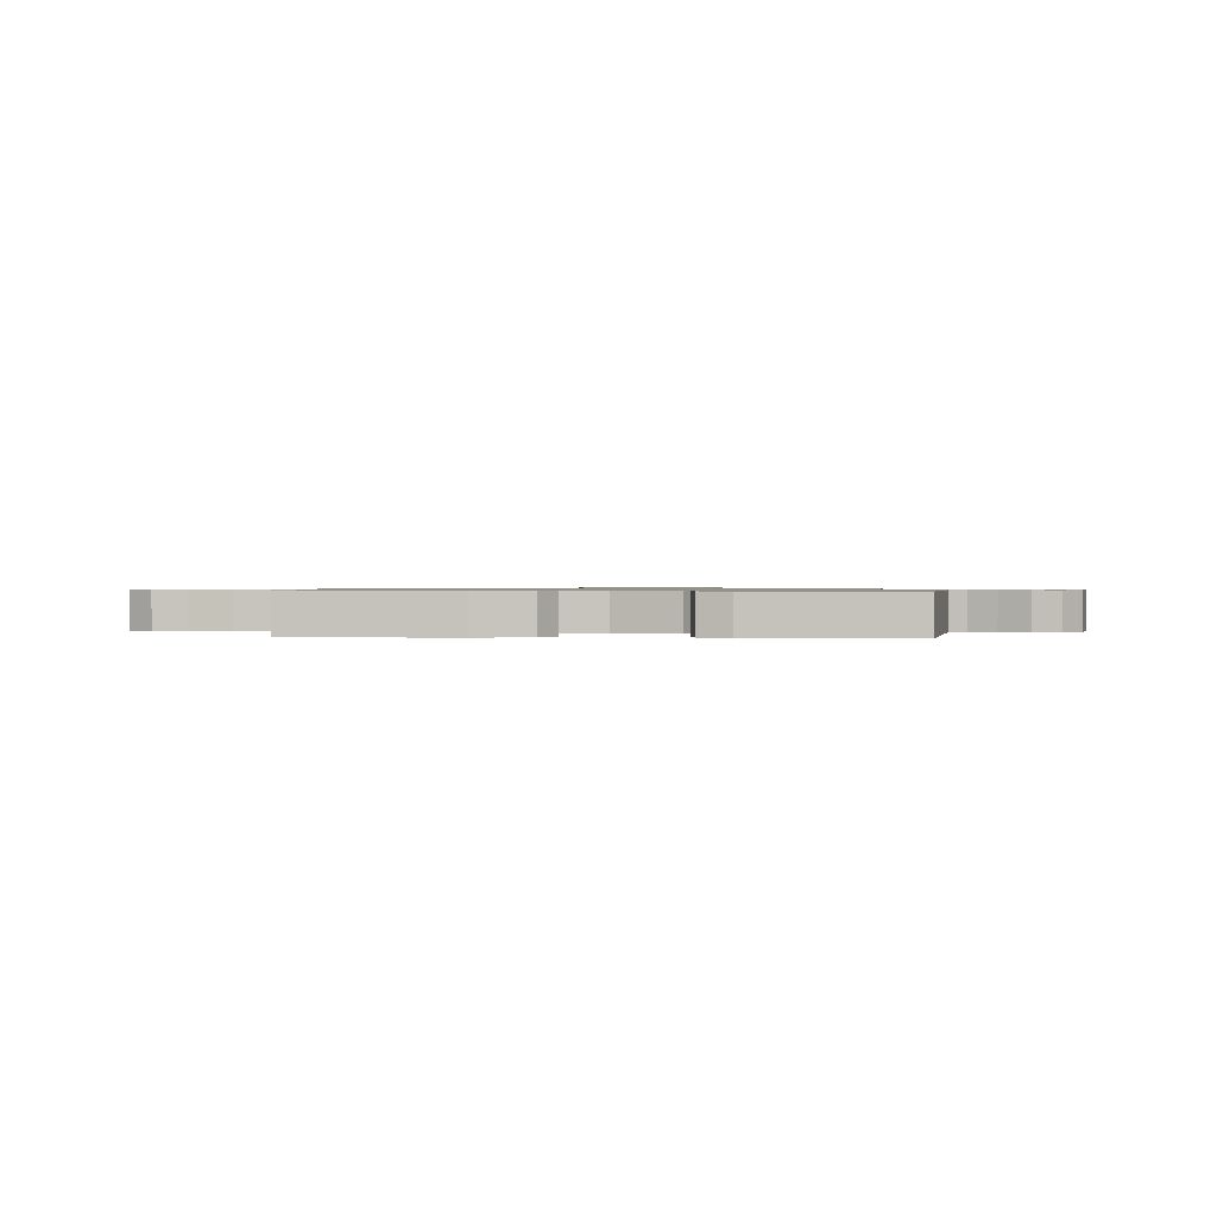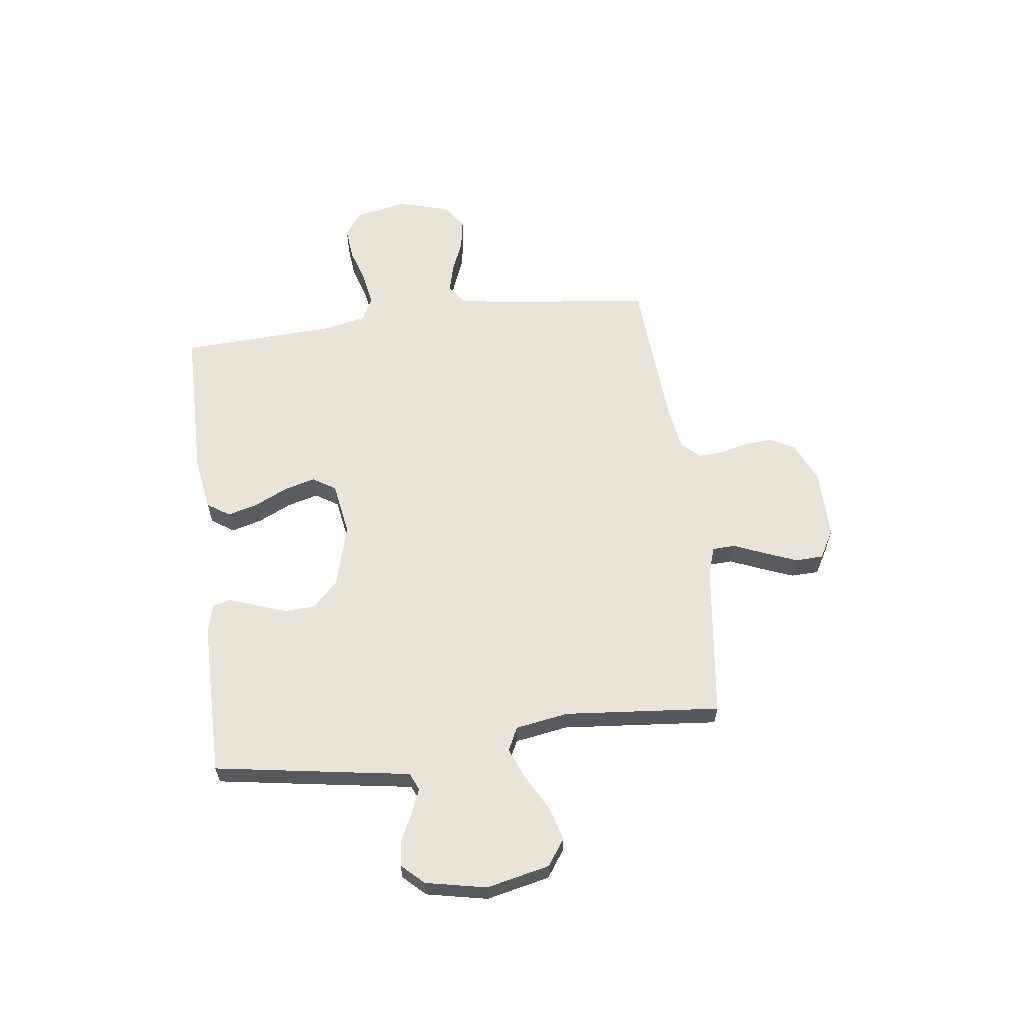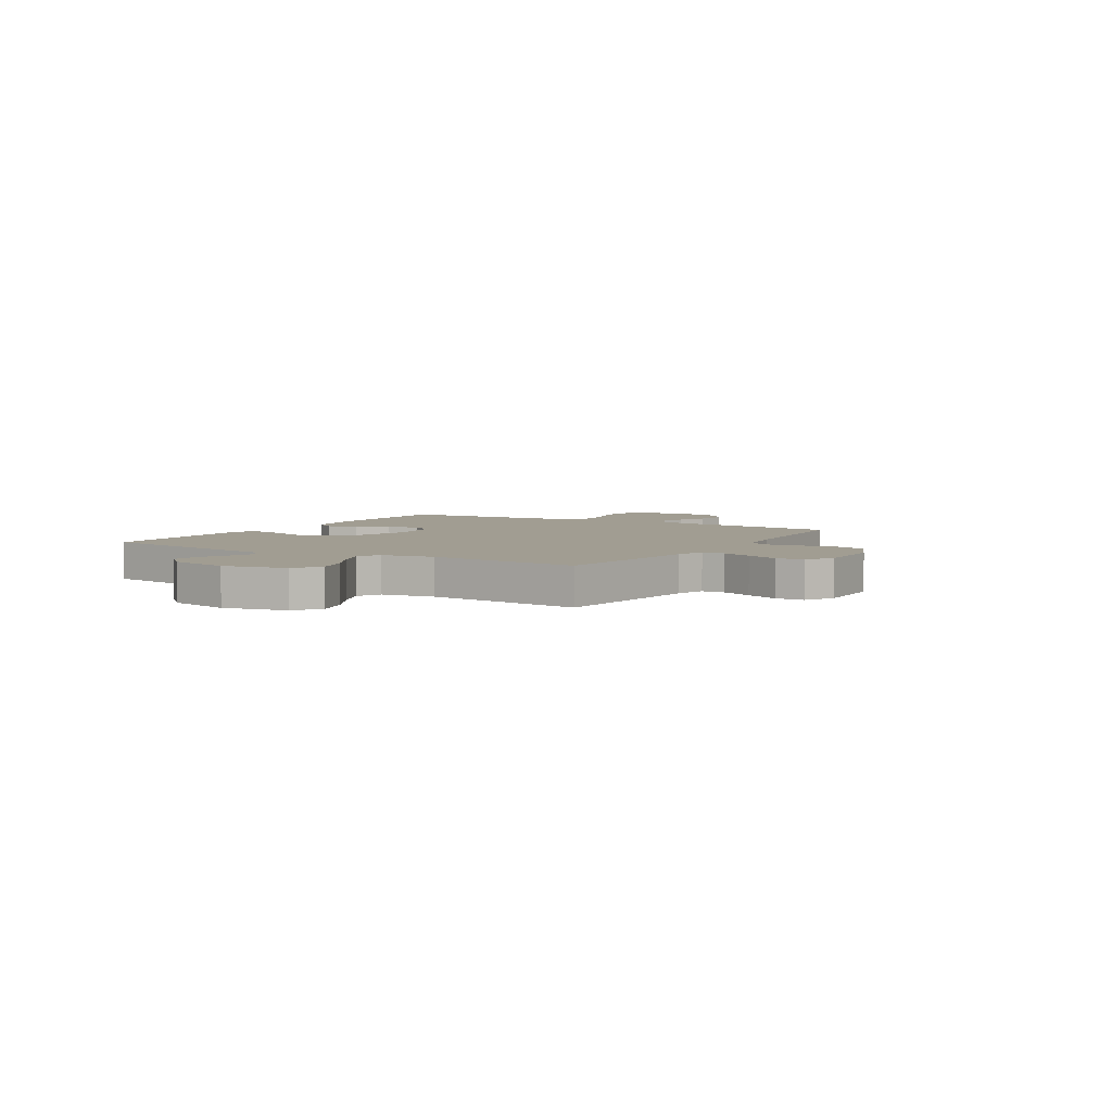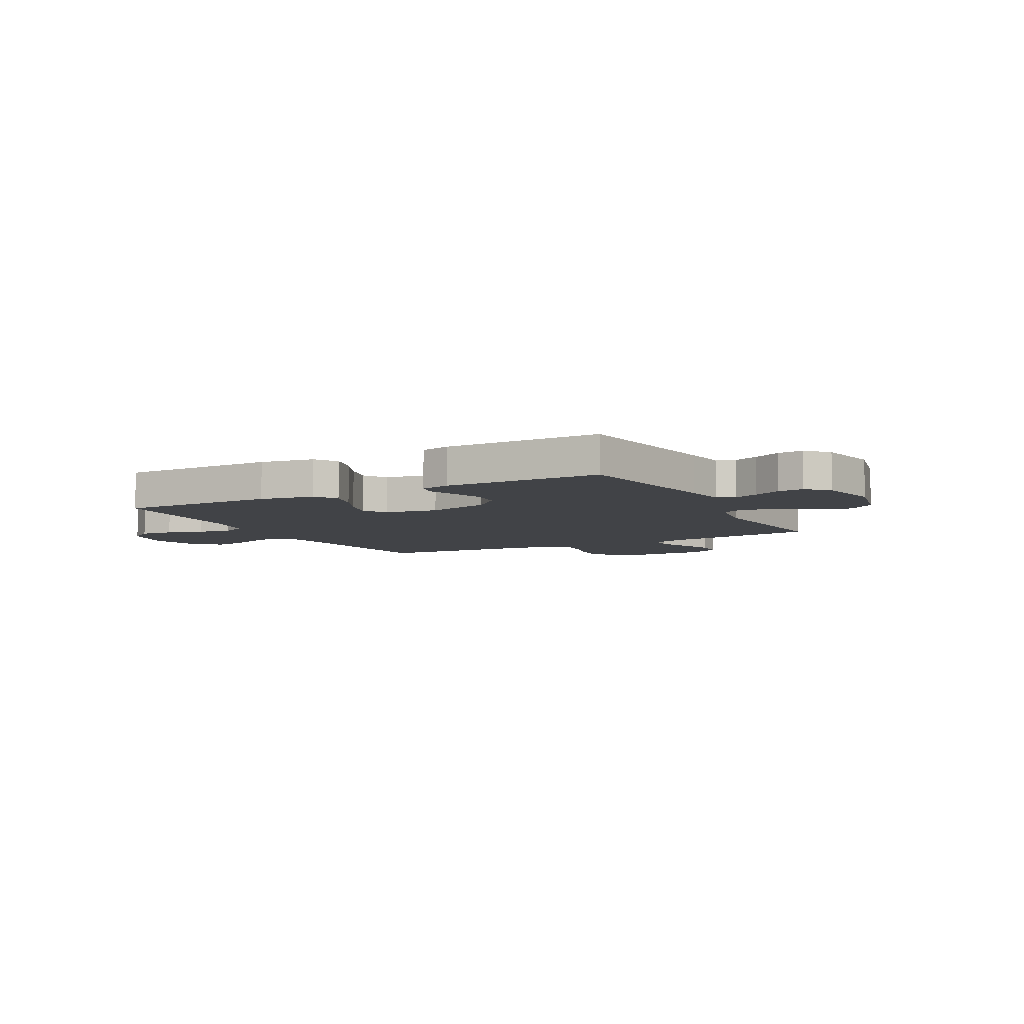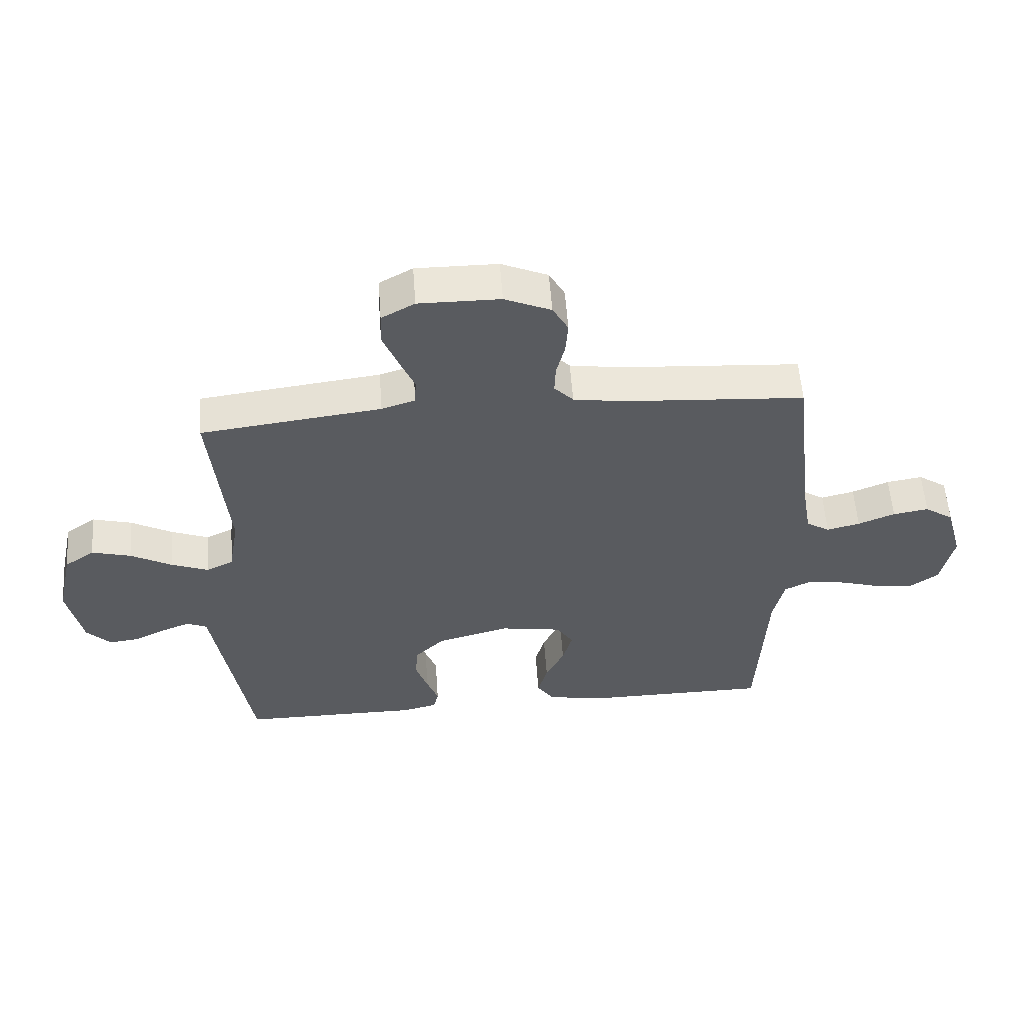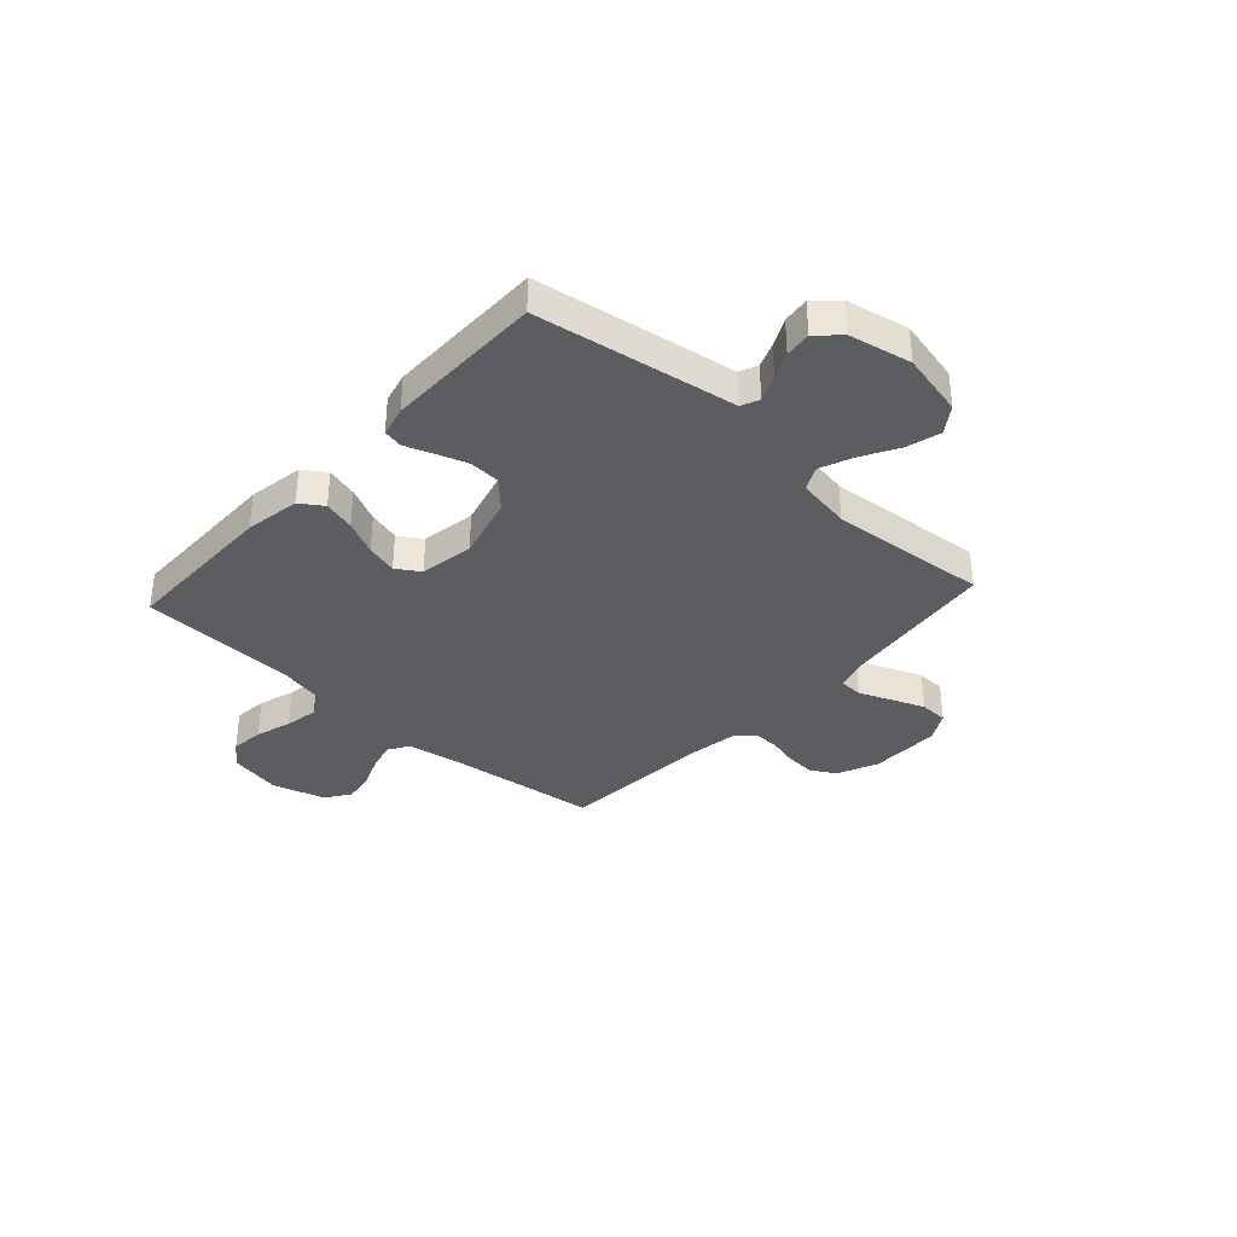
<metadata>
{"format":"obj","ext":"obj","renderer":"f3d","projection":"perspective","resolution":1024,"background":"white","views":[{"elev":0.8,"azim":-177.5,"up":"+Y"},{"elev":60.9,"azim":-97.3,"up":"+Y"},{"elev":4.7,"azim":-58.9,"up":"+Y"},{"elev":-6.9,"azim":-152.0,"up":"+Y"},{"elev":56.8,"azim":-4.1,"up":"+Z"},{"elev":-35.5,"azim":-132.4,"up":"+Y"}]}
</metadata>
<code>
v 0.5 0.07 0.5
v 0.535 0.07 0.2
v 0.55 0.07 0.11
v 0.589 0.07 0.085
v 0.644 0.07 0.099
v 0.705 0.07 0.124
v 0.764 0.07 0.134
v 0.812 0.07 0.101
v 0.84 0.07 0
v 0.82 0.07 -0.098
v 0.773 0.07 -0.132
v 0.71 0.07 -0.126
v 0.641 0.07 -0.105
v 0.578 0.07 -0.094
v 0.532 0.07 -0.117
v 0.514 0.07 -0.2
v 0.5 0.07 -0.5
v 0.2 0.07 -0.502
v 0.096 0.07 -0.485
v 0.067 0.07 -0.442
v 0.083 0.07 -0.383
v 0.114 0.07 -0.318
v 0.13 0.07 -0.259
v 0.102 0.07 -0.215
v 0 0.07 -0.198
v -0.121 0.07 -0.231
v -0.171 0.07 -0.28
v -0.174 0.07 -0.339
v -0.154 0.07 -0.398
v -0.135 0.07 -0.45
v -0.143 0.07 -0.486
v -0.2 0.07 -0.5
v -0.5 0.07 -0.5
v -0.548 0.07 -0.2
v -0.56 0.07 -0.123
v -0.594 0.07 -0.108
v -0.641 0.07 -0.127
v -0.693 0.07 -0.153
v -0.743 0.07 -0.159
v -0.783 0.07 -0.117
v -0.807 0.07 0
v -0.78 0.07 0.122
v -0.73 0.07 0.157
v -0.665 0.07 0.139
v -0.597 0.07 0.101
v -0.535 0.07 0.076
v -0.49 0.07 0.098
v -0.473 0.07 0.2
v -0.5 0.07 0.5
v -0.2 0.07 0.538
v -0.144 0.07 0.556
v -0.142 0.07 0.6
v -0.167 0.07 0.66
v -0.192 0.07 0.723
v -0.19 0.07 0.777
v -0.135 0.07 0.808
v 0 0.07 0.807
v 0.077 0.07 0.773
v 0.103 0.07 0.726
v 0.099 0.07 0.671
v 0.085 0.07 0.615
v 0.083 0.07 0.567
v 0.115 0.07 0.533
v 0.2 0.07 0.52
v 0.5 0 0.5
v 0.535 0 0.2
v 0.55 0 0.11
v 0.589 0 0.085
v 0.644 0 0.099
v 0.705 0 0.124
v 0.764 0 0.134
v 0.812 0 0.101
v 0.84 0 0
v 0.82 0 -0.098
v 0.773 0 -0.132
v 0.71 0 -0.126
v 0.641 0 -0.105
v 0.578 0 -0.094
v 0.532 0 -0.117
v 0.514 0 -0.2
v 0.5 0 -0.5
v 0.2 0 -0.502
v 0.096 0 -0.485
v 0.067 0 -0.442
v 0.083 0 -0.383
v 0.114 0 -0.318
v 0.13 0 -0.259
v 0.102 0 -0.215
v 0 0 -0.198
v -0.121 0 -0.231
v -0.171 0 -0.28
v -0.174 0 -0.339
v -0.154 0 -0.398
v -0.135 0 -0.45
v -0.143 0 -0.486
v -0.2 0 -0.5
v -0.5 0 -0.5
v -0.548 0 -0.2
v -0.56 0 -0.123
v -0.594 0 -0.108
v -0.641 0 -0.127
v -0.693 0 -0.153
v -0.743 0 -0.159
v -0.783 0 -0.117
v -0.807 0 0
v -0.78 0 0.122
v -0.73 0 0.157
v -0.665 0 0.139
v -0.597 0 0.101
v -0.535 0 0.076
v -0.49 0 0.098
v -0.473 0 0.2
v -0.5 0 0.5
v -0.2 0 0.538
v -0.144 0 0.556
v -0.142 0 0.6
v -0.167 0 0.66
v -0.192 0 0.723
v -0.19 0 0.777
v -0.135 0 0.808
v 0 0 0.807
v 0.077 0 0.773
v 0.103 0 0.726
v 0.099 0 0.671
v 0.085 0 0.615
v 0.083 0 0.567
v 0.115 0 0.533
v 0.2 0 0.52
f 59 60 61
f 58 59 61
f 57 58 61
f 56 57 61
f 55 56 61
f 54 55 61
f 53 54 61
f 52 53 61
f 51 52 61 62
f 50 51 62 63
f 50 63 64
f 49 50 64
f 48 49 64
f 43 44 45
f 42 43 45
f 41 42 45
f 40 41 45
f 39 40 45
f 38 39 45
f 37 38 45
f 36 37 45 46
f 35 36 46 47
f 34 35 47
f 33 34 47
f 32 33 47
f 31 32 47
f 30 31 47
f 29 30 47
f 20 21 22
f 19 20 22
f 18 19 22
f 17 18 22
f 16 17 22
f 15 16 22 23
f 14 15 23 24
f 11 12 13
f 10 11 13
f 9 10 13
f 8 9 13
f 7 8 13
f 6 7 13
f 5 6 13
f 4 5 13 14
f 14 24 25
f 4 14 25
f 3 4 25
f 64 1 2
f 3 25 26
f 2 3 26
f 64 2 26
f 48 64 26
f 28 29 47 48
f 27 28 48
f 26 27 48
f 125 124 123
f 125 123 122
f 125 122 121
f 125 121 120
f 125 120 119
f 125 119 118
f 125 118 117
f 125 117 116
f 126 125 116 115
f 127 126 115 114
f 128 127 114
f 128 114 113
f 128 113 112
f 109 108 107
f 109 107 106
f 109 106 105
f 109 105 104
f 109 104 103
f 109 103 102
f 109 102 101
f 110 109 101 100
f 111 110 100 99
f 111 99 98
f 111 98 97
f 111 97 96
f 111 96 95
f 111 95 94
f 111 94 93
f 86 85 84
f 86 84 83
f 86 83 82
f 86 82 81
f 86 81 80
f 87 86 80 79
f 88 87 79 78
f 77 76 75
f 77 75 74
f 77 74 73
f 77 73 72
f 77 72 71
f 77 71 70
f 77 70 69
f 78 77 69 68
f 89 88 78
f 89 78 68
f 89 68 67
f 66 65 128
f 90 89 67
f 90 67 66
f 90 66 128
f 90 128 112
f 112 111 93 92
f 112 92 91
f 112 91 90
f 1 65 66 2
f 2 66 67 3
f 3 67 68 4
f 4 68 69 5
f 5 69 70 6
f 6 70 71 7
f 7 71 72 8
f 8 72 73 9
f 9 73 74 10
f 10 74 75 11
f 11 75 76 12
f 12 76 77 13
f 13 77 78 14
f 14 78 79 15
f 15 79 80 16
f 16 80 81 17
f 17 81 82 18
f 18 82 83 19
f 19 83 84 20
f 20 84 85 21
f 21 85 86 22
f 22 86 87 23
f 23 87 88 24
f 24 88 89 25
f 25 89 90 26
f 26 90 91 27
f 27 91 92 28
f 28 92 93 29
f 29 93 94 30
f 30 94 95 31
f 31 95 96 32
f 32 96 97 33
f 33 97 98 34
f 34 98 99 35
f 35 99 100 36
f 36 100 101 37
f 37 101 102 38
f 38 102 103 39
f 39 103 104 40
f 40 104 105 41
f 41 105 106 42
f 42 106 107 43
f 43 107 108 44
f 44 108 109 45
f 45 109 110 46
f 46 110 111 47
f 47 111 112 48
f 48 112 113 49
f 49 113 114 50
f 50 114 115 51
f 51 115 116 52
f 52 116 117 53
f 53 117 118 54
f 54 118 119 55
f 55 119 120 56
f 56 120 121 57
f 57 121 122 58
f 58 122 123 59
f 59 123 124 60
f 60 124 125 61
f 61 125 126 62
f 62 126 127 63
f 63 127 128 64
f 64 128 65 1

</code>
